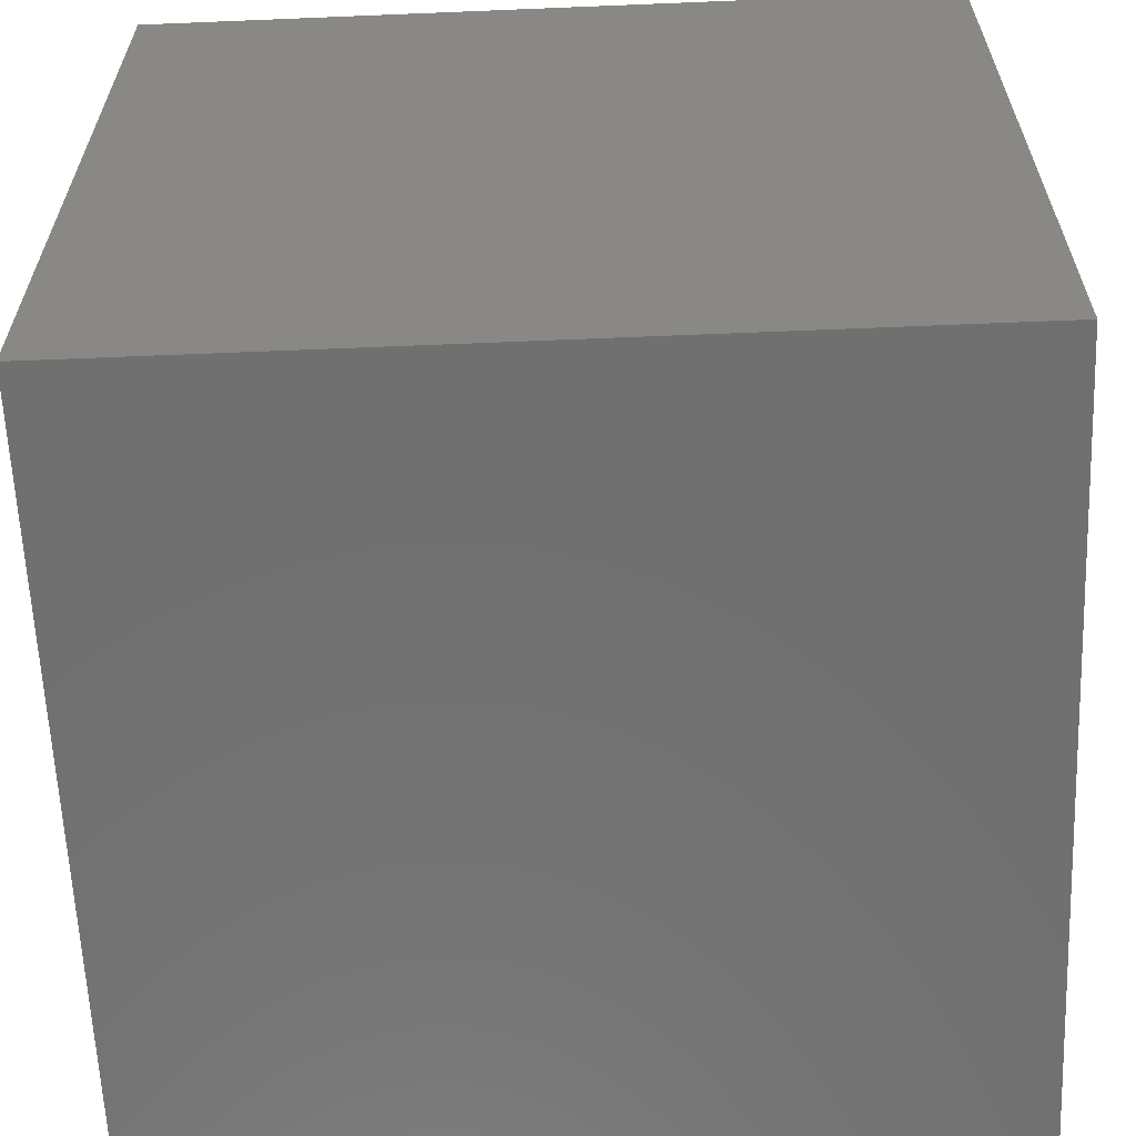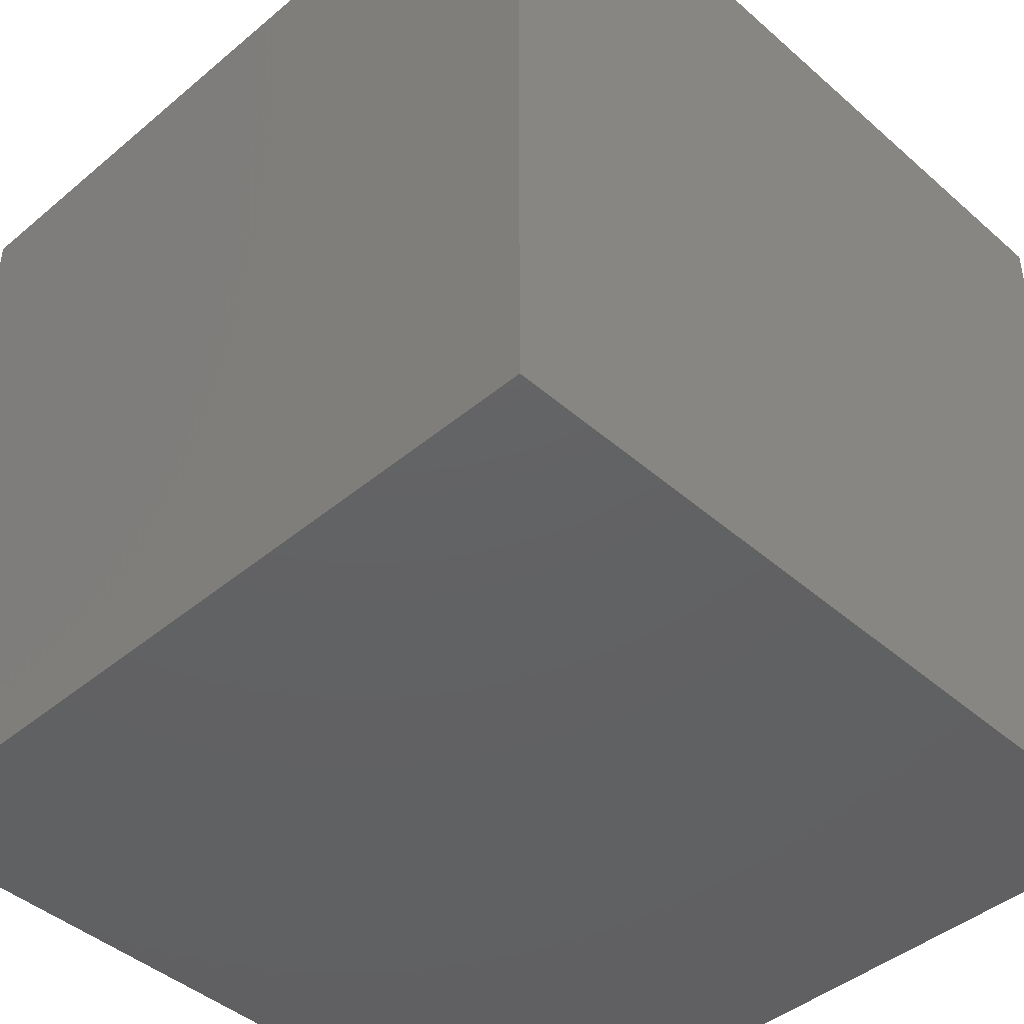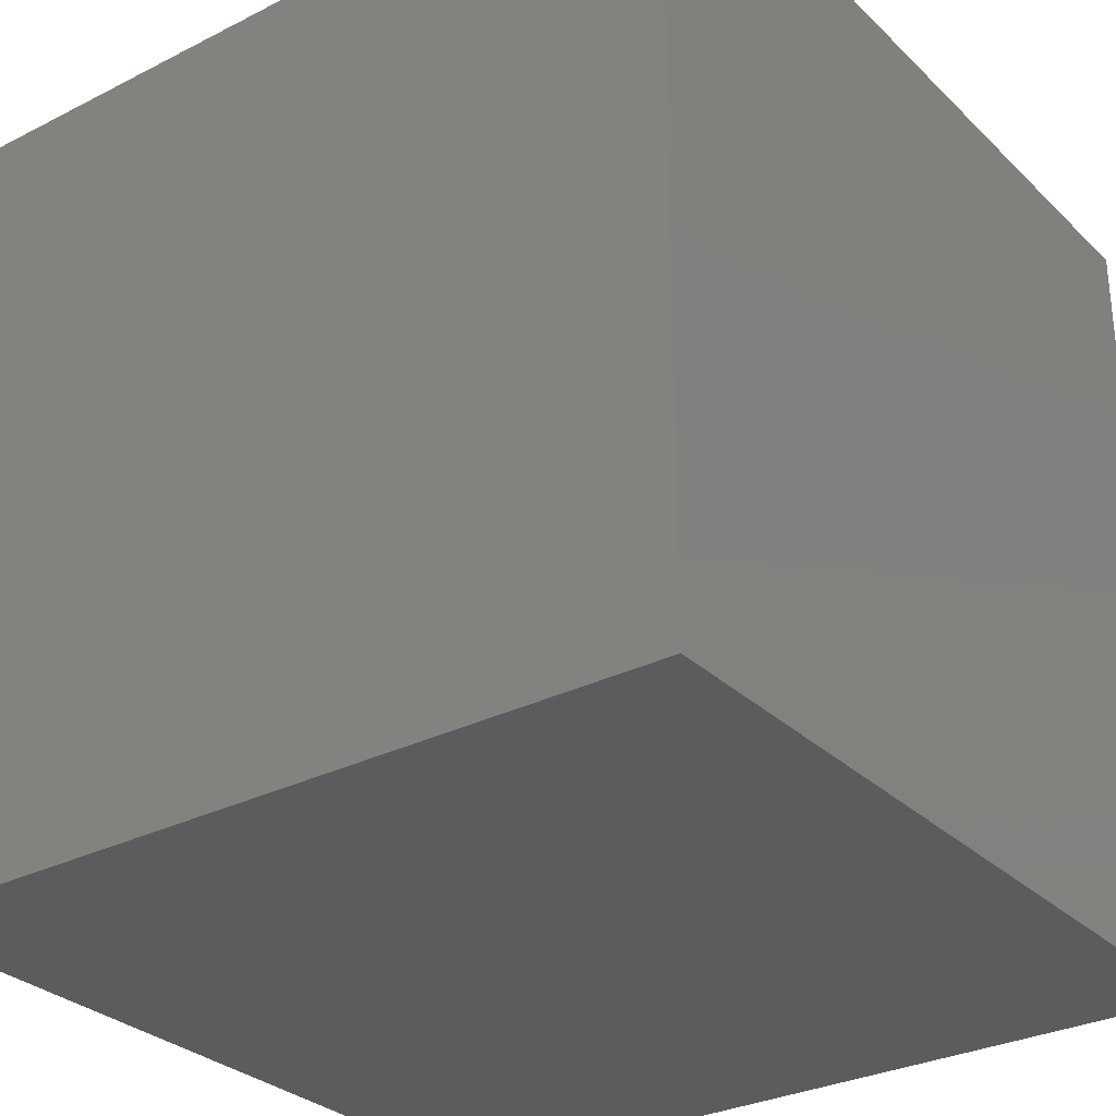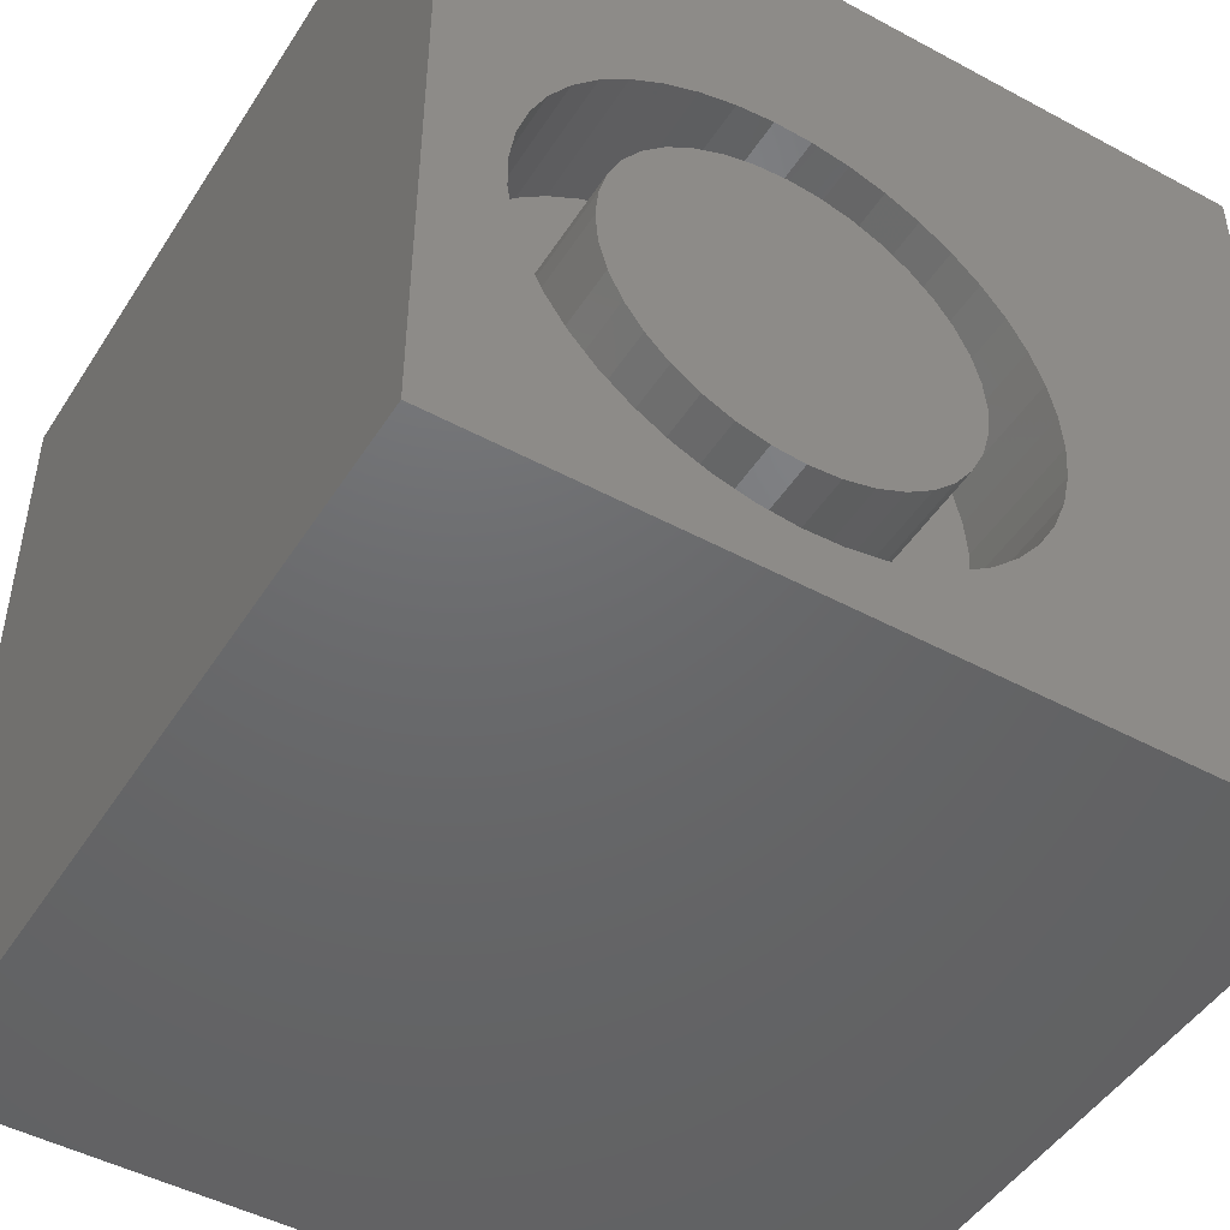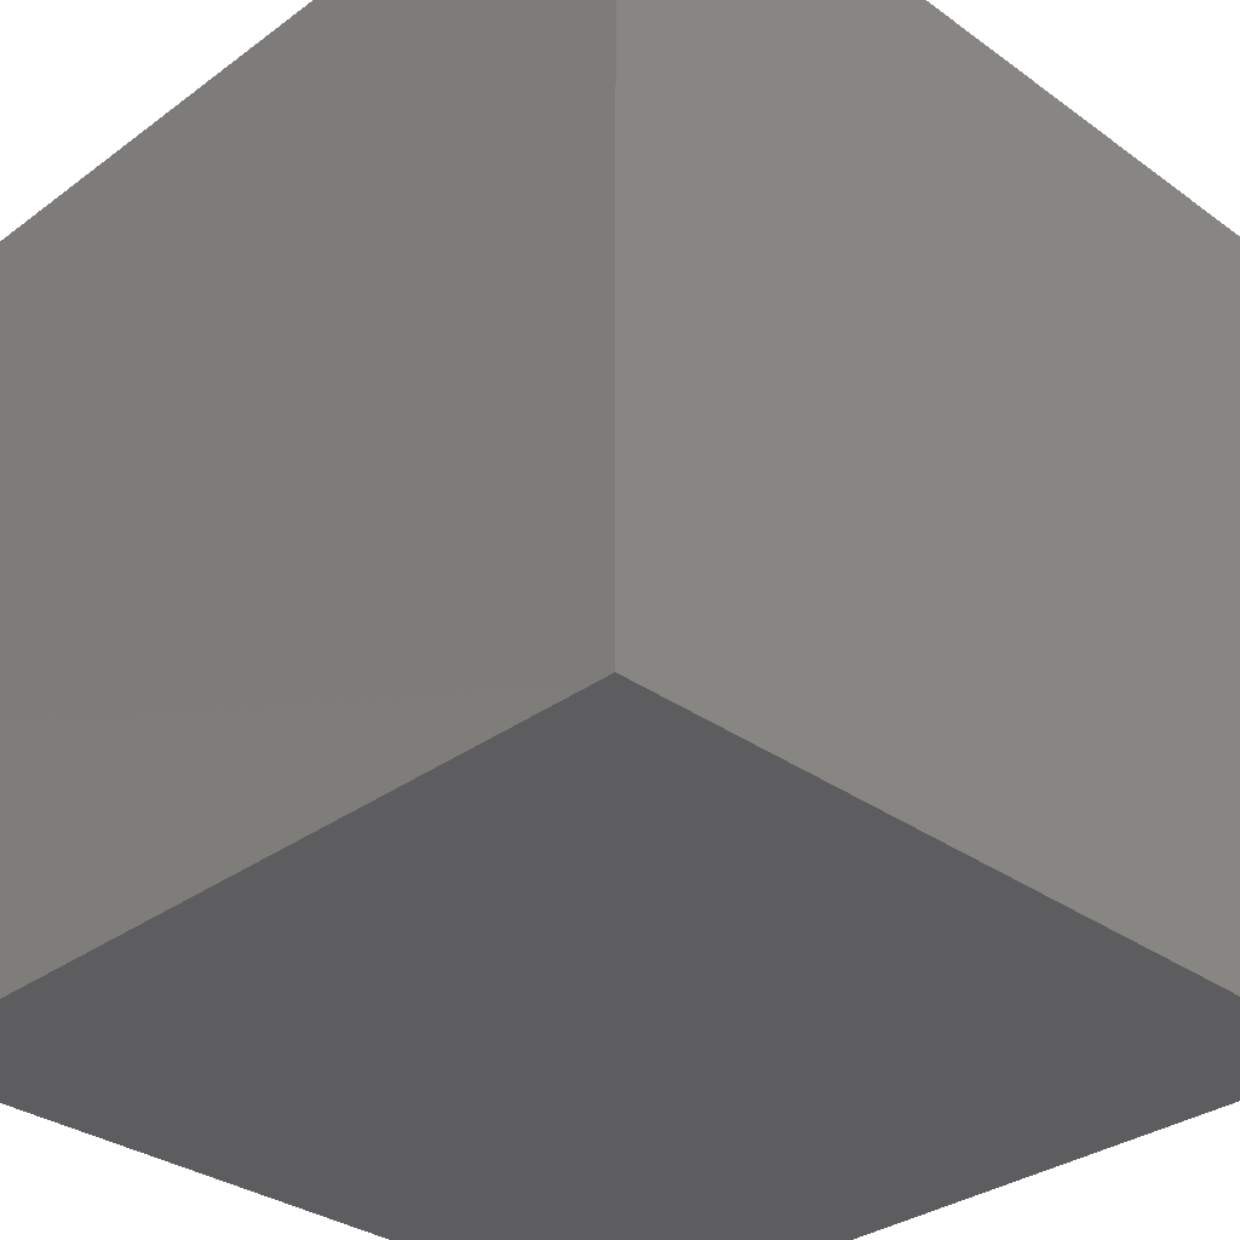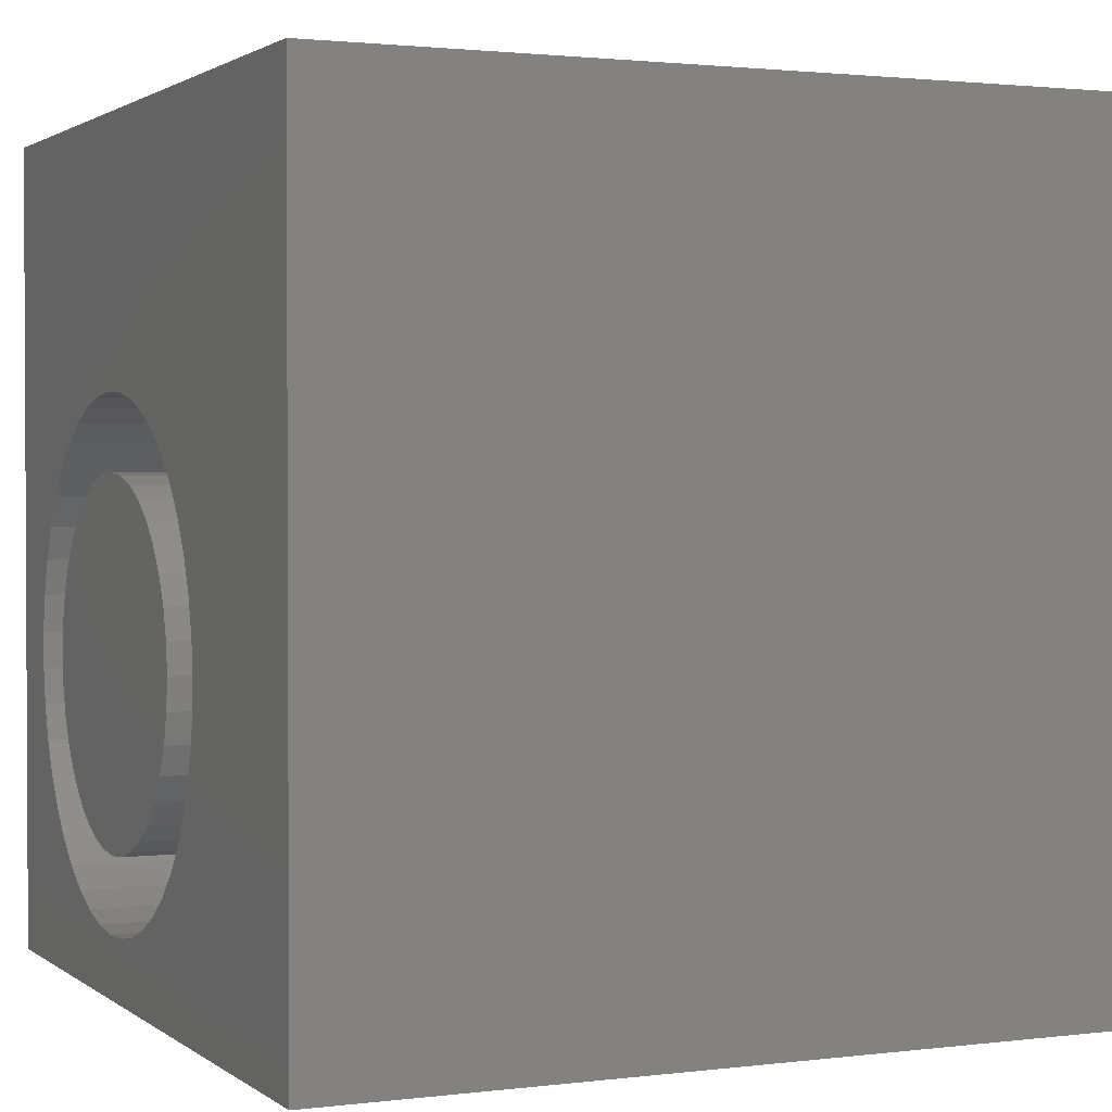
<metadata>
{"format":"stl","ext":"stl","renderer":"f3d","projection":"perspective","resolution":1024,"background":"white","views":[{"elev":-62.0,"azim":-87.6,"up":"+Y"},{"elev":-43.9,"azim":-45.6,"up":"+Z"},{"elev":-30.1,"azim":36.4,"up":"+Z"},{"elev":-47.6,"azim":-31.2,"up":"+Y"},{"elev":-32.6,"azim":-44.7,"up":"+Z"},{"elev":1.7,"azim":65.7,"up":"+Y"}]}
</metadata>
<code>
# stl→obj: 166 verts, 328 faces
v 0 10 10
v 0 10 0
v 0 0 10
v 0 0 0
v 2.935 0.9035 10
v 2.522 1.079 10
v 6.965 3.363 10
v 6.867 2.925 10
v 10 0 10
v 6.707 2.507 10
v 6.488 2.116 10
v 6.213 1.761 10
v 5.891 1.45 10
v 5.526 1.189 10
v 5.127 0.9836 10
v 4.703 0.8389 10
v 4.262 0.7574 10
v 3.814 0.741 10
v 3.368 0.7901 10
v 2.139 1.312 10
v 1.795 1.599 10
v 1.495 1.933 10
v 1.058 4.907 10
v 1.248 5.313 10
v 1.495 5.687 10
v 1.795 6.021 10
v 2.139 6.308 10
v 2.522 6.542 10
v 2.935 6.717 10
v 4.703 6.782 10
v 5.127 6.637 10
v 10 10 10
v 5.526 6.432 10
v 5.891 6.171 10
v 1.248 2.307 10
v 1.058 2.713 10
v 0.9284 3.142 10
v 3.368 6.83 10
v 3.814 6.879 10
v 4.262 6.863 10
v 0.8632 3.586 10
v 0.8632 4.034 10
v 0.9284 4.478 10
v 6.213 5.86 10
v 6.488 5.505 10
v 6.707 5.114 10
v 6.867 4.695 10
v 6.965 4.257 10
v 6.997 3.81 10
v 10 10 0
v 10 0 0
v 6.965 3.363 8.418
v 6.997 3.81 8.418
v 6.965 4.257 8.418
v 6.867 4.695 8.418
v 6.707 5.114 8.418
v 6.488 5.505 8.418
v 6.213 5.86 8.418
v 5.891 6.171 8.418
v 5.526 6.432 8.418
v 5.127 6.637 8.418
v 4.703 6.782 8.418
v 4.262 6.863 8.418
v 3.814 6.879 8.418
v 3.368 6.83 8.418
v 2.935 6.717 8.418
v 2.522 6.542 8.418
v 2.139 6.308 8.418
v 1.795 6.021 8.418
v 1.495 5.687 8.418
v 1.248 5.313 8.418
v 1.058 4.907 8.418
v 0.9284 4.478 8.418
v 0.8632 4.034 8.418
v 0.8632 3.586 8.418
v 0.9284 3.142 8.418
v 1.058 2.713 8.418
v 1.248 2.307 8.418
v 1.495 1.933 8.418
v 1.795 1.599 8.418
v 2.139 1.312 8.418
v 2.522 1.079 8.418
v 2.935 0.9035 8.418
v 3.368 0.7901 8.418
v 3.814 0.741 8.418
v 4.262 0.7574 8.418
v 4.703 0.8389 8.418
v 5.127 0.9836 8.418
v 5.526 1.189 8.418
v 5.891 1.45 8.418
v 6.213 1.761 8.418
v 6.488 2.116 8.418
v 6.707 2.507 8.418
v 6.867 2.925 8.418
v 4.666 5.842 8.418
v 4.302 5.939 8.418
v 3.926 5.972 8.418
v 3.551 5.939 8.418
v 3.187 5.842 8.418
v 2.845 5.682 8.418
v 5.798 2.729 8.418
v 5.958 3.071 8.418
v 6.055 3.435 8.418
v 6.088 3.81 8.418
v 6.055 4.186 8.418
v 5.958 4.55 8.418
v 5.798 4.891 8.418
v 5.582 5.2 8.418
v 5.316 5.466 8.418
v 5.007 5.682 8.418
v 4.302 1.681 8.418
v 4.666 1.779 8.418
v 5.007 1.938 8.418
v 5.316 2.154 8.418
v 5.582 2.421 8.418
v 2.537 2.154 8.418
v 2.845 1.938 8.418
v 3.187 1.779 8.418
v 3.551 1.681 8.418
v 3.926 1.648 8.418
v 1.797 4.186 8.418
v 1.764 3.81 8.418
v 1.797 3.435 8.418
v 1.895 3.071 8.418
v 2.054 2.729 8.418
v 2.27 2.421 8.418
v 2.537 5.466 8.418
v 2.27 5.2 8.418
v 2.054 4.891 8.418
v 1.895 4.55 8.418
v 6.088 3.81 10
v 6.055 3.435 10
v 5.958 3.071 10
v 5.798 2.729 10
v 5.582 2.421 10
v 5.316 2.154 10
v 5.007 1.938 10
v 4.666 1.779 10
v 4.302 1.681 10
v 3.926 1.648 10
v 3.551 1.681 10
v 3.187 1.779 10
v 2.845 1.938 10
v 2.537 2.154 10
v 2.27 2.421 10
v 2.054 2.729 10
v 1.895 3.071 10
v 1.797 3.435 10
v 1.764 3.81 10
v 1.797 4.186 10
v 1.895 4.55 10
v 2.054 4.891 10
v 2.27 5.2 10
v 2.537 5.466 10
v 2.845 5.682 10
v 3.187 5.842 10
v 3.551 5.939 10
v 3.926 5.972 10
v 4.302 5.939 10
v 4.666 5.842 10
v 5.007 5.682 10
v 5.316 5.466 10
v 5.582 5.2 10
v 5.798 4.891 10
v 5.958 4.55 10
v 6.055 4.186 10
f 1 2 3
f 3 2 4
f 5 6 3
f 7 8 9
f 9 8 10
f 10 11 9
f 9 11 12
f 9 12 13
f 13 14 9
f 9 14 15
f 9 15 16
f 16 17 9
f 9 17 18
f 9 18 3
f 3 18 19
f 3 19 5
f 6 20 3
f 3 20 21
f 3 21 22
f 23 24 1
f 1 24 25
f 1 25 26
f 26 27 1
f 1 27 28
f 1 28 29
f 30 31 32
f 32 31 33
f 32 33 34
f 22 35 3
f 3 35 36
f 3 36 37
f 29 38 1
f 1 38 39
f 1 39 32
f 32 39 40
f 32 40 30
f 37 41 3
f 3 41 42
f 3 42 1
f 1 42 43
f 1 43 23
f 34 44 32
f 32 44 45
f 32 45 46
f 46 47 32
f 32 47 48
f 32 48 9
f 9 48 49
f 9 49 7
f 50 32 51
f 51 32 9
f 2 50 4
f 4 50 51
f 32 50 1
f 1 50 2
f 51 9 4
f 4 9 3
f 52 49 53
f 53 49 48
f 53 48 54
f 54 48 47
f 54 47 55
f 55 47 46
f 55 46 56
f 56 46 45
f 56 45 57
f 57 45 44
f 57 44 58
f 58 44 34
f 58 34 59
f 59 34 33
f 59 33 60
f 60 33 31
f 60 31 61
f 61 31 30
f 61 30 62
f 62 30 40
f 62 40 63
f 63 40 39
f 63 39 64
f 64 39 38
f 64 38 65
f 65 38 29
f 65 29 66
f 66 29 28
f 66 28 67
f 67 28 27
f 67 27 68
f 68 27 26
f 68 26 69
f 69 26 25
f 69 25 70
f 70 25 24
f 70 24 71
f 71 24 23
f 71 23 72
f 72 23 43
f 72 43 73
f 73 43 42
f 73 42 74
f 74 42 41
f 74 41 75
f 75 41 37
f 75 37 76
f 76 37 36
f 76 36 77
f 77 36 35
f 77 35 78
f 78 35 22
f 78 22 79
f 79 22 21
f 79 21 80
f 80 21 20
f 80 20 81
f 81 20 6
f 81 6 82
f 82 6 5
f 82 5 83
f 83 5 19
f 83 19 84
f 84 19 18
f 84 18 85
f 85 18 17
f 85 17 86
f 86 17 16
f 86 16 87
f 87 16 15
f 87 15 88
f 88 15 14
f 88 14 89
f 89 14 13
f 89 13 90
f 90 13 12
f 90 12 91
f 91 12 11
f 91 11 92
f 92 11 10
f 92 10 93
f 93 10 8
f 93 8 94
f 94 8 7
f 94 7 52
f 52 7 49
f 95 62 96
f 96 62 63
f 96 63 97
f 97 63 64
f 97 64 98
f 98 64 65
f 98 65 99
f 99 65 66
f 99 66 100
f 101 93 102
f 102 93 94
f 102 94 103
f 103 94 52
f 103 52 104
f 104 52 53
f 104 53 105
f 105 53 54
f 105 54 106
f 54 55 106
f 106 55 56
f 106 56 107
f 107 56 57
f 107 57 108
f 108 57 58
f 108 58 109
f 109 58 59
f 109 59 110
f 110 59 60
f 110 60 95
f 95 60 61
f 95 61 62
f 111 87 112
f 112 87 88
f 112 88 113
f 113 88 89
f 113 89 114
f 114 89 90
f 114 90 115
f 115 90 91
f 115 91 101
f 101 91 92
f 101 92 93
f 116 81 117
f 117 81 82
f 117 82 118
f 118 82 83
f 118 83 119
f 119 83 84
f 119 84 120
f 120 84 85
f 120 85 111
f 111 85 86
f 111 86 87
f 121 74 122
f 122 74 75
f 122 75 123
f 123 75 76
f 123 76 124
f 124 76 77
f 124 77 125
f 125 77 78
f 125 78 126
f 126 78 79
f 126 79 116
f 116 79 80
f 116 80 81
f 66 67 100
f 100 67 68
f 100 68 127
f 127 68 69
f 127 69 128
f 128 69 70
f 128 70 129
f 129 70 71
f 129 71 130
f 130 71 72
f 130 72 121
f 121 72 73
f 121 73 74
f 105 131 104
f 104 131 132
f 104 132 103
f 103 132 133
f 103 133 102
f 102 133 134
f 102 134 101
f 101 134 135
f 101 135 115
f 115 135 136
f 115 136 114
f 114 136 137
f 114 137 113
f 113 137 138
f 113 138 112
f 112 138 139
f 112 139 111
f 111 139 140
f 111 140 120
f 120 140 141
f 120 141 119
f 119 141 142
f 119 142 118
f 118 142 143
f 118 143 117
f 117 143 144
f 117 144 116
f 116 144 145
f 116 145 126
f 126 145 146
f 126 146 125
f 125 146 147
f 125 147 124
f 124 147 148
f 124 148 123
f 123 148 149
f 123 149 122
f 122 149 150
f 122 150 121
f 121 150 151
f 121 151 130
f 130 151 152
f 130 152 129
f 129 152 153
f 129 153 128
f 128 153 154
f 128 154 127
f 127 154 155
f 127 155 100
f 100 155 156
f 100 156 99
f 99 156 157
f 99 157 98
f 98 157 158
f 98 158 97
f 97 158 159
f 97 159 96
f 96 159 160
f 96 160 95
f 95 160 161
f 95 161 110
f 110 161 162
f 110 162 109
f 109 162 163
f 109 163 108
f 108 163 164
f 108 164 107
f 107 164 165
f 107 165 106
f 106 165 166
f 106 166 105
f 105 166 131
f 142 141 157
f 157 141 158
f 133 132 159
f 158 141 159
f 159 141 140
f 159 140 139
f 163 162 161
f 145 157 146
f 146 157 147
f 145 144 157
f 157 144 143
f 157 143 142
f 139 138 159
f 159 138 137
f 159 137 136
f 132 131 159
f 159 131 166
f 159 166 165
f 165 164 159
f 159 164 163
f 159 163 160
f 160 163 161
f 152 155 153
f 153 155 154
f 152 151 155
f 155 151 150
f 155 150 149
f 157 156 147
f 147 156 155
f 147 155 148
f 148 155 149
f 136 135 159
f 159 135 134
f 159 134 133

</code>
